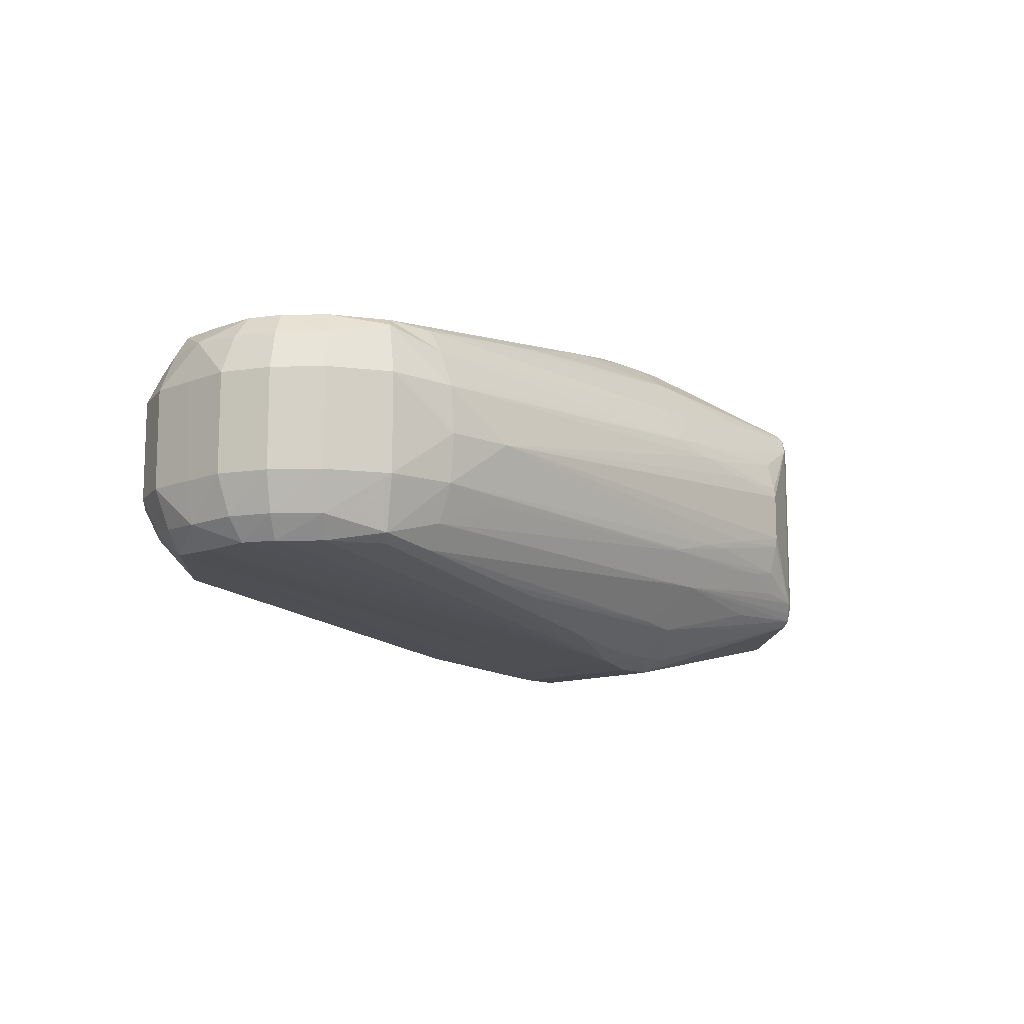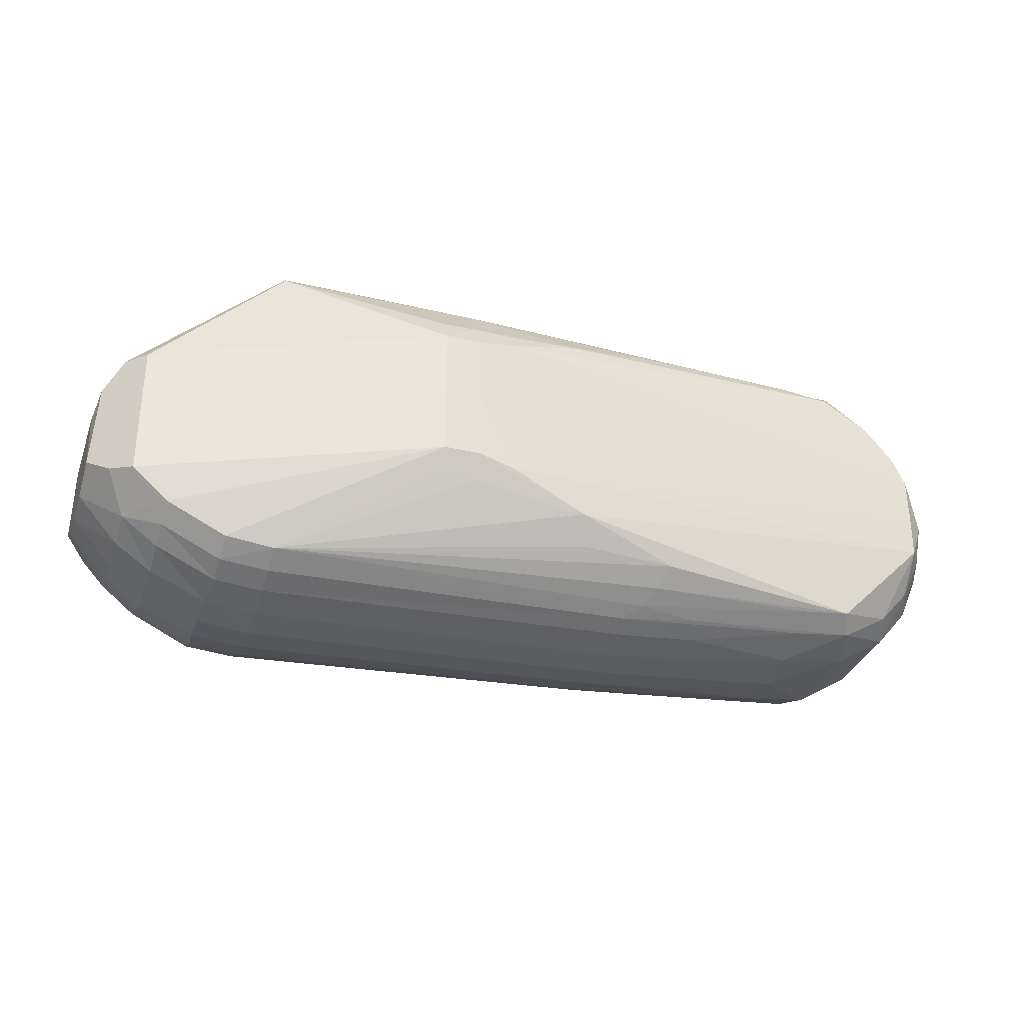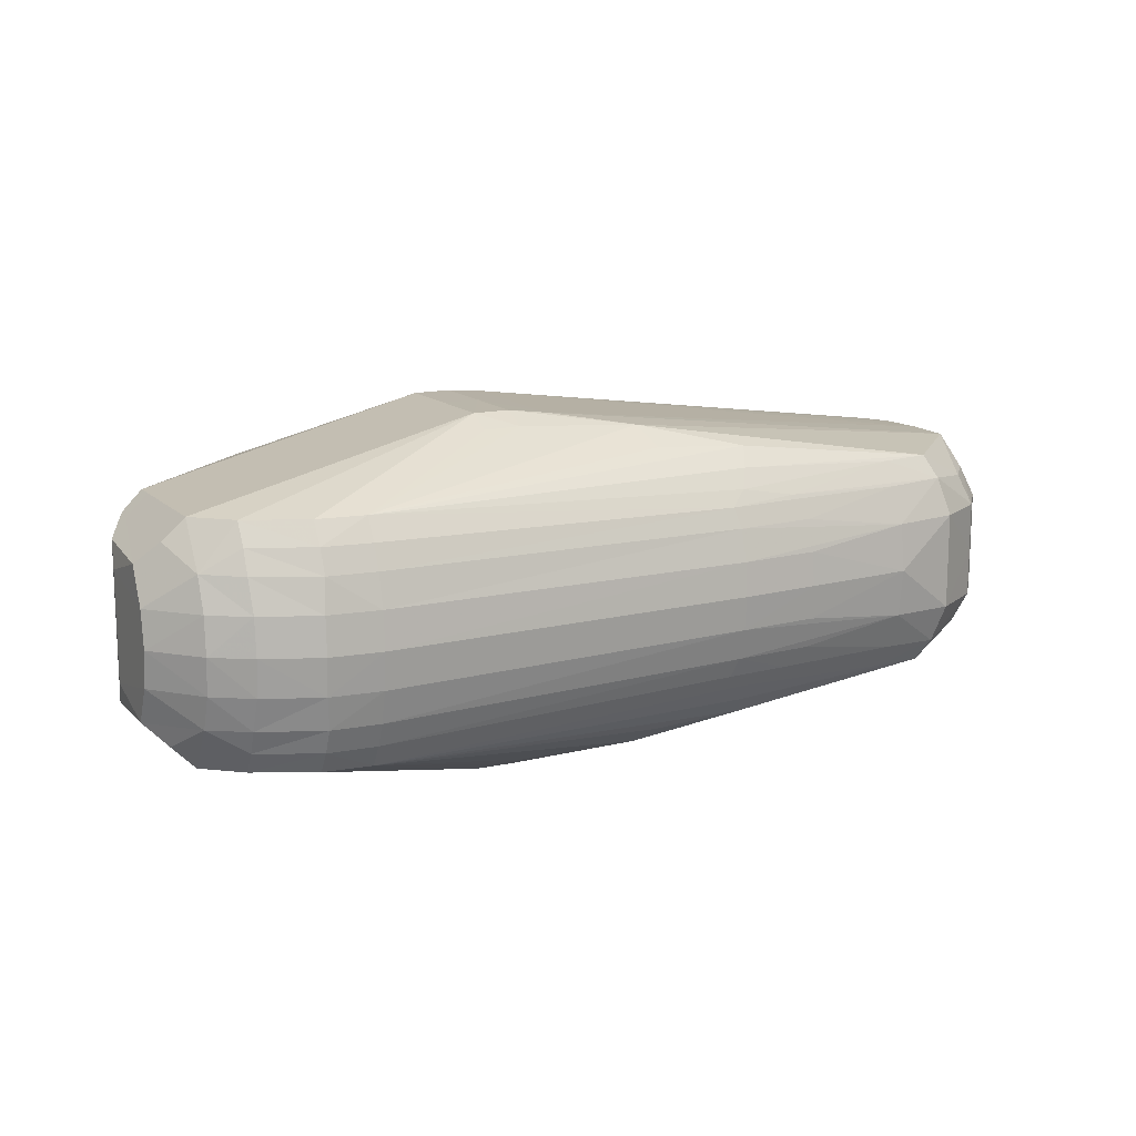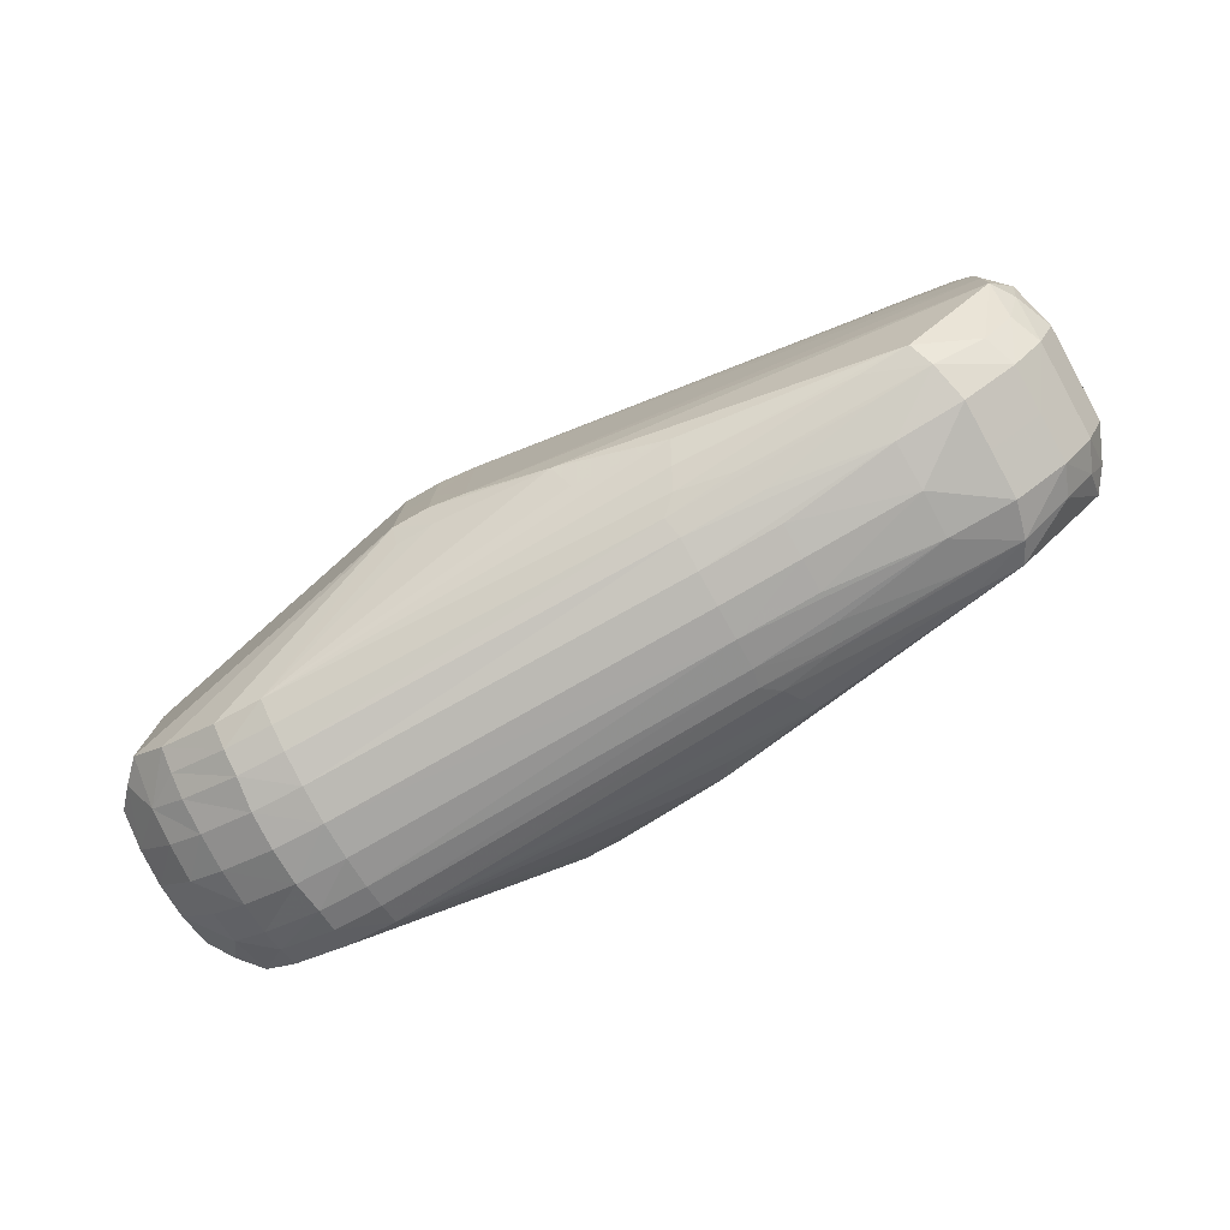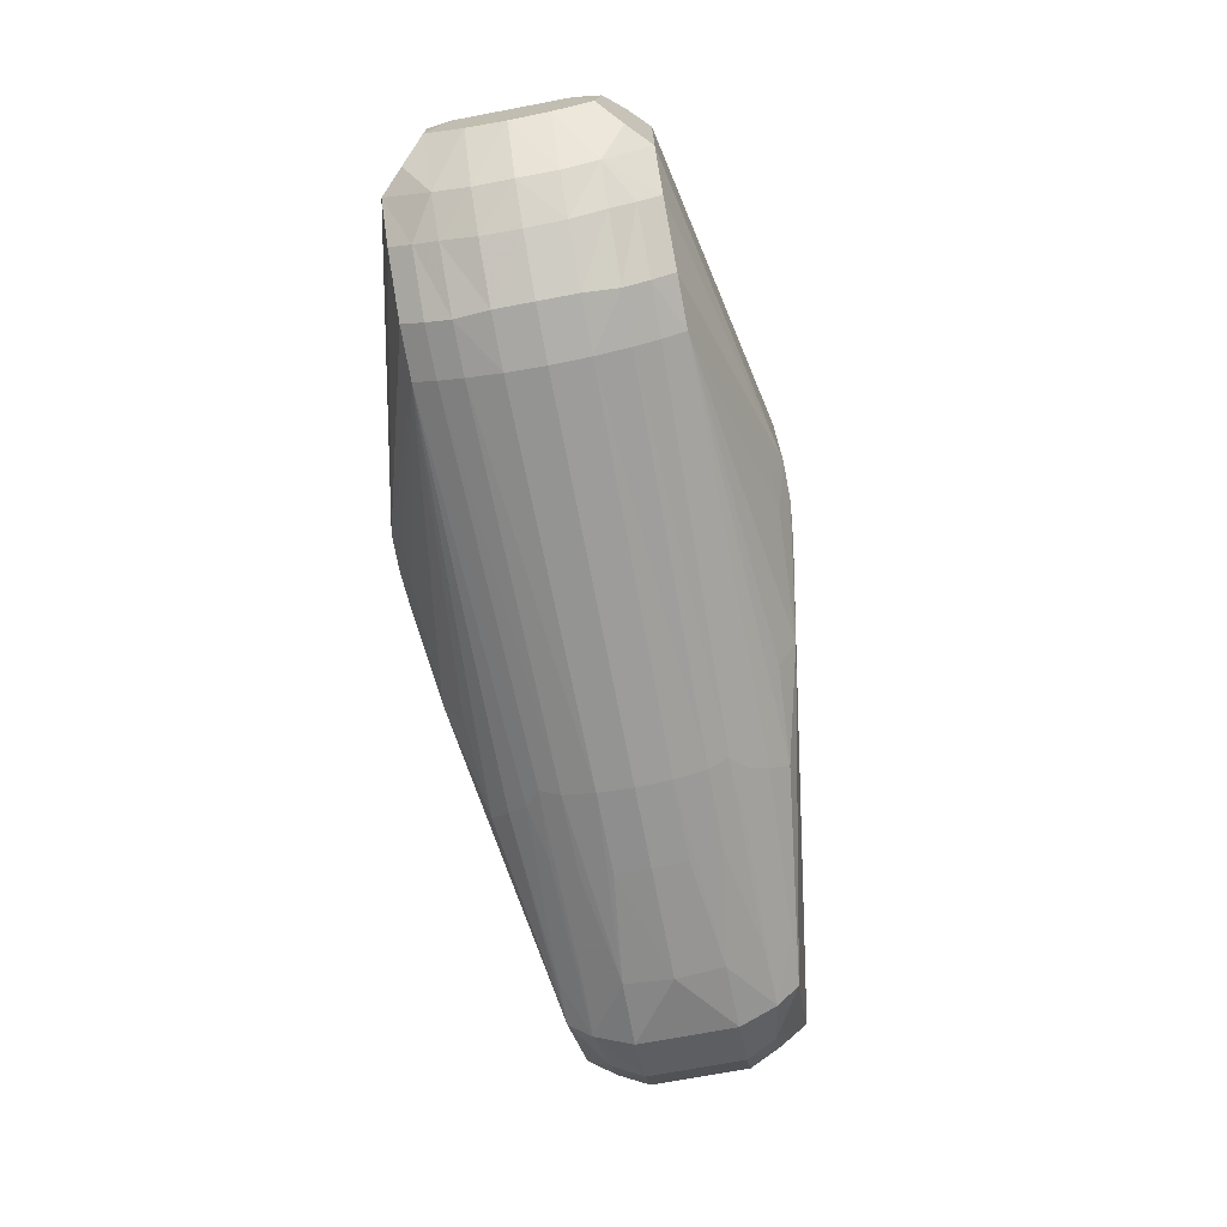
<metadata>
{"format":"obj","ext":"obj","renderer":"f3d","projection":"perspective","resolution":1024,"background":"white","views":[{"elev":-12.3,"azim":132.2,"up":"+Z"},{"elev":-32.7,"azim":-18.3,"up":"+Y"},{"elev":13.6,"azim":-27.2,"up":"+Z"},{"elev":-77.6,"azim":29.0,"up":"+Y"},{"elev":-71.5,"azim":-79.3,"up":"+Y"}]}
</metadata>
<code>
v 0.01355 -0.006011 -0.01459
v 0.01655 -0.006023 -0.01462
v 0.01355 -0.008057 -0.01358
v 0.01656 -0.008098 -0.01365
v 0.01955 -0.00665 -0.01429
v 0.02621 -0.009236 -0.0132
v 0.03482 -0.01158 -0.01119
v 0.03407 -0.01304 -0.009681
v 0.03332 -0.01412 -0.008186
v 0.0379 -0.01422 -0.007346
v 0.02705 -0.01141 -0.01167
v -0.01095 -0.009883 -0.009495
v -0.007953 -0.01255 -0.009476
v 0.000879 -0.01528 -0.009502
v -0.00308 -0.01488 -0.0095
v -0.01444 -0.007993 -0.005998
v -0.01269 -0.009354 -0.007746
v -0.01444 -0.009482 -0.003012
v -0.007988 -0.01372 -0.007683
v 0.000877 -0.01637 -0.007673
v -0.003091 -0.01605 -0.007706
v -0.008037 -0.01461 -0.005765
v 0.000878 -0.01716 -0.005724
v -0.003077 -0.01685 -0.005736
v -0.007957 -0.01546 -0.003043
v 0.000882 -0.01782 -0.003043
v -0.003351 -0.01742 -0.003052
v -0.01098 -0.01341 -0.003039
v -0.01101 -0.01245 -0.005814
v 0.04849 -0.0123 -0.008879
v 0.04849 -0.01348 -0.006949
v 0.04849 -0.01466 -0.003923
v 0.05254 -0.01185 -0.008955
v 0.05331 -0.01294 -0.007117
v 0.05404 -0.01389 -0.004015
v 0.05756 -0.01022 -0.006526
v 0.05848 -0.0111 -0.004015
v 0.06014 -0.007195 -0.006526
v 0.06116 -0.007835 -0.004016
v 0.06023 -0.004046 -0.008957
v 0.06149 -0.003937 -0.007088
v 0.06279 -0.004055 -0.004015
v 0.03231 -0.01631 -0.002797
v 0.03901 -0.01572 -0.002804
v 0.03231 -0.0156 -0.005367
v 0.03901 -0.015 -0.005379
v 0.03194 -0.01493 -0.006977
v 0.03736 -0.01446 -0.006989
v 0.01355 -0.000228 -0.0146
v 0.01656 -0.000228 -0.01463
v 0.01354 0.005559 -0.0146
v 0.01656 0.005568 -0.01463
v 0.01354 0.007605 -0.01359
v 0.01656 0.007641 -0.01365
v 0.01656 0.0106 -0.01146
v 0.01656 0.0134 -0.00789
v 0.01354 0.01494 -0.004085
v 0.01579 0.01492 -0.004081
v 0.01957 0.01464 -0.004998
v 0.01957 -0.000228 -0.01429
v 0.01957 0.006194 -0.01428
v 0.0262 0.008523 -0.01282
v 0.03481 0.01067 -0.01075
v 0.03926 0.01105 -0.01017
v 0.04293 0.01131 -0.009735
v 0.01957 0.007604 -0.01359
v 0.01957 0.01085 -0.0111
v 0.01957 0.01335 -0.007861
v 0.01957 0.01459 -0.005174
v 0.04247 0.01408 -0.004848
v 0.02871 0.01439 -0.005044
v 0.02704 0.0105 -0.01119
v 0.02413 0.01305 -0.00814
v -0.01095 -0.000228 -0.009492
v -0.01095 0.001368 -0.009492
v 4.1e-05 0.01215 -0.009493
v 0.007703 0.01247 -0.009232
v 0.000873 0.01305 -0.008368
v 0.000102 0.01265 -0.008977
v -0.01405 -0.000945 -0.006396
v -0.01255 0.001366 -0.00789
v -0.01269 -0.000228 -0.007747
v -0.01445 -0.002577 -0.004422
v 0.004897 0.01384 -0.00698
v 0.000377 0.01315 -0.007676
v 0.007704 0.01444 -0.00558
v 0.005591 0.01457 -0.00523
v 0.001204 0.01357 -0.007493
v 0.007703 0.01518 -0.003003
v 0.005592 0.01522 -0.002816
v 0.005592 0.01535 -0.001994
v 0.01084 0.01439 -0.005693
v 0.01084 0.01516 -0.003052
v 0.04849 0.01188 -0.008906
v 0.04849 0.01307 -0.006972
v 0.04849 0.01426 -0.003936
v 0.05255 0.01142 -0.008954
v 0.05318 0.01213 -0.008267
v 0.05406 0.01348 -0.004021
v 0.05665 0.008891 -0.008972
v 0.05768 0.009892 -0.00716
v 0.05851 0.01068 -0.004026
v 0.05908 0.006072 -0.008961
v 0.06023 0.006791 -0.007135
v 0.06119 0.007395 -0.004015
v 0.06023 0.00359 -0.008958
v 0.06161 0.003632 -0.007144
v 0.0628 0.003595 -0.004015
v 0.06024 -0.000228 -0.009024
v 0.0621 -0.000227 -0.007317
v 0.0628 -0.000228 -0.004015
v 0.01355 -0.006011 0.01456
v 0.01655 -0.006023 0.01458
v 0.01355 -0.008057 0.01354
v 0.01656 -0.008098 0.01361
v 0.01955 -0.00665 0.01425
v 0.02621 -0.009236 0.01316
v 0.03482 -0.01158 0.01115
v 0.03407 -0.01304 0.009642
v 0.03332 -0.01412 0.008147
v 0.0379 -0.01422 0.007308
v 0.02705 -0.01141 0.01163
v -0.01095 -0.009883 0.009456
v -0.007953 -0.01255 0.009437
v 0.000879 -0.01528 0.009463
v -0.00308 -0.01488 0.009461
v -0.01444 -0.007993 0.005959
v -0.01269 -0.009354 0.007707
v -0.01444 -0.009954 -1.9e-05
v -0.01444 -0.009482 0.002974
v -0.007988 -0.01372 0.007644
v 0.000877 -0.01637 0.007634
v -0.003091 -0.01605 0.007667
v -0.008037 -0.01461 0.005726
v 0.000878 -0.01716 0.005685
v -0.003077 -0.01685 0.005697
v -0.007957 -0.01546 0.003004
v 0.000882 -0.01782 0.003004
v -0.003351 -0.01742 0.003013
v -0.007966 -0.01577 -1.9e-05
v 0.000877 -0.01811 -1.9e-05
v -0.003398 -0.0177 -1.9e-05
v -0.01103 -0.01375 -1.9e-05
v -0.01098 -0.01341 0.003001
v -0.01101 -0.01245 0.005775
v 0.04849 -0.0123 0.00884
v 0.04849 -0.01348 0.00691
v 0.04849 -0.01466 0.003884
v 0.04856 -0.01507 -1.9e-05
v 0.05254 -0.01185 0.008916
v 0.05331 -0.01294 0.007078
v 0.05404 -0.01389 0.003976
v 0.05405 -0.01388 -1.9e-05
v 0.05756 -0.01022 0.006487
v 0.05848 -0.0111 0.003976
v 0.05849 -0.0111 -1.9e-05
v 0.06014 -0.007195 0.006487
v 0.06116 -0.007835 0.003977
v 0.06023 -0.004046 0.008918
v 0.06149 -0.003937 0.007049
v 0.06279 -0.004055 0.003976
v 0.03231 -0.01631 0.002758
v 0.03231 -0.01657 -1.9e-05
v 0.03901 -0.01572 0.002765
v 0.03902 -0.01599 -1.9e-05
v 0.03231 -0.0156 0.005328
v 0.03901 -0.015 0.00534
v 0.03194 -0.01493 0.006938
v 0.03736 -0.01446 0.00695
v 0.01355 -0.000228 0.01456
v 0.01656 -0.000228 0.01459
v 0.01354 0.005559 0.01456
v 0.01656 0.005568 0.01459
v 0.01354 0.007605 0.01355
v 0.01656 0.007641 0.01361
v 0.01656 0.0106 0.01142
v 0.01656 0.0134 0.007851
v 0.01354 0.01494 0.004046
v 0.01579 0.01492 0.004042
v 0.01957 0.01464 0.004959
v 0.01957 -0.000228 0.01425
v 0.01957 0.006194 0.01424
v 0.0262 0.008523 0.01278
v 0.03481 0.01067 0.01071
v 0.03926 0.01105 0.01013
v 0.04293 0.01131 0.009696
v 0.01957 0.007604 0.01355
v 0.01957 0.01085 0.01106
v 0.01957 0.01335 0.007822
v 0.01957 0.01459 0.005135
v 0.04247 0.01408 0.004809
v 0.02871 0.01439 0.005005
v 0.02704 0.0105 0.01115
v 0.02413 0.01305 0.008101
v -0.01095 -0.000228 0.009453
v -0.01095 0.001368 0.009453
v 4.1e-05 0.01215 0.009454
v 0.007703 0.01247 0.009193
v 0.000873 0.01305 0.008329
v 0.000102 0.01265 0.008938
v -0.01405 -0.000945 0.006357
v -0.01269 -0.000228 0.007708
v -0.01255 0.001366 0.007851
v -0.01445 -0.002577 0.004383
v 0.004897 0.01384 0.006941
v 0.000377 0.01315 0.007637
v 0.007704 0.01444 0.005541
v 0.005591 0.01457 0.005191
v 0.001204 0.01357 0.007454
v 0.007703 0.01518 0.002964
v 0.005592 0.01522 0.002777
v 0.005592 0.01535 0.001955
v 0.01084 0.01439 0.005654
v 0.01084 0.01516 0.003013
v 0.04849 0.01188 0.008867
v 0.04849 0.01307 0.006933
v 0.04849 0.01426 0.003897
v 0.04295 0.01506 -1.9e-05
v 0.04854 0.01462 -1.9e-05
v 0.05255 0.01142 0.008915
v 0.05318 0.01213 0.008228
v 0.05406 0.01348 0.003982
v 0.05407 0.01348 -1.9e-05
v 0.05665 0.008891 0.008933
v 0.05768 0.009892 0.007121
v 0.05851 0.01068 0.003988
v 0.05908 0.006072 0.008922
v 0.06023 0.006791 0.007096
v 0.06119 0.007395 0.003976
v 0.06023 0.00359 0.008919
v 0.06161 0.003632 0.007105
v 0.0628 0.003595 0.003976
v 0.06024 -0.000228 0.008985
v 0.0621 -0.000227 0.007278
v 0.0628 -0.000228 0.003976
f 1 2 4
f 2 50 5
f 74 12 82
f 22 29 19
f 149 32 35
f 153 35 156
f 35 34 37
f 34 33 36
f 156 37 39
f 39 38 41
f 42 41 110
f 41 40 110
f 51 53 54
f 74 82 75
f 76 75 81
f 96 99 98
f 107 110 106
f 112 114 115
f 113 116 171
f 195 202 123
f 134 131 145
f 149 153 152
f 153 156 152
f 152 155 151
f 151 154 150
f 158 161 160
f 157 160 159
f 161 235 234
f 160 234 159
f 172 173 175
f 195 196 202
f 209 208 211
f 219 217 222
f 217 216 221
f 231 230 234
f 3 1 4
f 50 60 5
f 12 17 82
f 153 149 35
f 30 33 34
f 35 37 156
f 34 36 37
f 42 39 41
f 41 38 40
f 111 42 110
f 40 109 110
f 52 51 54
f 82 81 75
f 88 87 84
f 87 88 90
f 96 219 99
f 95 96 98
f 110 109 106
f 113 112 115
f 116 181 171
f 130 204 129
f 202 128 123
f 148 149 152
f 151 150 146
f 156 155 152
f 155 154 151
f 155 156 158
f 157 158 160
f 160 161 234
f 234 233 159
f 174 172 175
f 205 208 209
f 222 217 221
f 230 233 234
f 21 20 23
f 27 26 141
f 133 136 135
f 139 142 141
f 24 21 23
f 142 27 141
f 132 133 135
f 138 139 141
f 161 42 111
f 111 235 161
f 165 163 43
f 43 44 165
f 43 163 141
f 141 26 43
f 149 148 164
f 164 165 149
f 140 25 27
f 27 142 140
f 102 105 104
f 104 101 102
f 22 24 27
f 27 25 22
f 140 142 139
f 139 137 140
f 182 173 171
f 171 181 182
f 136 139 138
f 138 135 136
f 166 135 138
f 138 162 166
f 45 32 43
f 32 44 43
f 165 164 162
f 162 163 165
f 81 203 206
f 206 85 81
f 164 148 162
f 148 166 162
f 20 47 45
f 45 23 20
f 19 21 24
f 24 22 19
f 183 193 176
f 176 175 183
f 24 23 26
f 26 27 24
f 143 140 137
f 137 144 143
f 145 144 137
f 137 134 145
f 85 206 209
f 209 88 85
f 54 66 61
f 61 52 54
f 47 48 45
f 48 46 45
f 46 32 45
f 228 227 230
f 230 231 228
f 125 126 133
f 133 132 125
f 46 31 32
f 149 165 44
f 44 32 149
f 34 35 32
f 32 31 34
f 147 167 148
f 167 166 148
f 167 169 166
f 169 168 166
f 14 20 21
f 21 15 14
f 168 125 132
f 13 15 21
f 21 19 13
f 145 130 144
f 49 1 12
f 12 75 49
f 129 143 144
f 144 130 129
f 18 29 28
f 28 29 22
f 22 25 28
f 101 104 103
f 103 100 101
f 14 47 20
f 9 10 47
f 10 48 47
f 14 9 47
f 10 31 48
f 31 46 48
f 10 34 31
f 10 30 34
f 146 121 151
f 121 147 151
f 121 169 147
f 169 167 147
f 121 168 169
f 121 120 168
f 120 125 168
f 115 114 125
f 114 112 125
f 112 126 125
f 120 119 125
f 119 118 125
f 118 122 125
f 122 117 125
f 117 115 125
f 112 124 126
f 12 13 19
f 19 29 12
f 16 17 29
f 29 18 16
f 123 128 145
f 176 200 197
f 197 174 176
f 127 204 130
f 223 226 102
f 102 99 223
f 18 129 204
f 204 83 18
f 17 12 29
f 83 16 18
f 13 1 15
f 1 14 15
f 1 3 14
f 3 4 14
f 4 6 14
f 6 11 14
f 11 7 14
f 7 8 14
f 8 9 14
f 8 30 9
f 30 10 9
f 40 36 33
f 30 8 33
f 8 7 33
f 7 6 33
f 6 40 33
f 40 38 36
f 157 154 155
f 155 158 157
f 39 158 156
f 143 28 25
f 25 140 143
f 157 159 154
f 159 150 154
f 159 117 150
f 117 118 150
f 118 119 150
f 119 146 150
f 119 120 146
f 120 121 146
f 117 113 115
f 50 2 1
f 1 49 50
f 105 108 107
f 107 104 105
f 123 124 112
f 117 122 118
f 159 116 117
f 116 113 117
f 80 201 203
f 203 81 80
f 196 195 123
f 127 201 204
f 201 80 83
f 201 83 204
f 12 1 13
f 202 201 127
f 127 128 202
f 74 75 12
f 170 196 123
f 123 112 170
f 80 16 83
f 229 105 102
f 102 226 229
f 2 6 4
f 5 40 6
f 7 11 6
f 2 5 6
f 233 181 116
f 116 159 233
f 172 170 171
f 171 173 172
f 38 39 37
f 37 36 38
f 61 60 50
f 50 52 61
f 51 52 50
f 50 49 51
f 172 196 170
f 196 203 202
f 203 201 202
f 172 197 196
f 197 200 203
f 203 196 197
f 80 81 82
f 76 51 75
f 51 49 75
f 171 170 112
f 112 113 171
f 129 18 28
f 28 143 129
f 182 181 233
f 233 230 182
f 232 231 234
f 234 235 232
f 111 108 232
f 232 235 111
f 168 132 135
f 135 166 168
f 60 109 40
f 40 5 60
f 151 147 148
f 148 152 151
f 174 197 172
f 200 206 203
f 23 45 43
f 43 26 23
f 55 53 76
f 76 79 55
f 85 79 81
f 79 76 81
f 53 51 76
f 98 101 100
f 100 97 98
f 187 175 173
f 173 182 187
f 222 221 225
f 225 226 222
f 61 103 106
f 66 62 61
f 62 97 61
f 97 100 61
f 100 103 61
f 229 228 231
f 231 232 229
f 232 108 105
f 105 229 232
f 158 39 42
f 42 161 158
f 108 111 110
f 110 107 108
f 104 107 106
f 106 103 104
f 227 182 230
f 183 187 182
f 227 224 182
f 224 220 182
f 220 183 182
f 176 174 175
f 187 183 175
f 62 54 55
f 55 72 62
f 199 209 200
f 209 206 200
f 176 198 200
f 198 177 200
f 177 199 200
f 124 131 133
f 133 126 124
f 177 198 176
f 193 184 176
f 184 188 176
f 188 177 176
f 88 79 85
f 88 78 79
f 78 56 79
f 56 77 79
f 77 55 79
f 55 54 53
f 67 63 55
f 63 72 55
f 124 123 145
f 145 131 124
f 77 56 55
f 56 67 55
f 62 66 54
f 225 224 227
f 227 228 225
f 226 225 228
f 228 229 226
f 72 63 62
f 63 64 62
f 64 97 62
f 221 220 224
f 224 225 221
f 64 65 97
f 65 94 97
f 216 215 220
f 220 221 216
f 162 138 141
f 141 163 162
f 61 106 109
f 109 60 61
f 134 137 139
f 139 136 134
f 220 185 183
f 185 184 183
f 184 193 183
f 94 95 98
f 98 97 94
f 80 82 17
f 17 16 80
f 215 186 220
f 186 185 220
f 177 209 199
f 211 212 209
f 212 91 88
f 212 88 209
f 177 205 209
f 213 205 177
f 188 194 177
f 194 189 177
f 189 190 177
f 190 213 177
f 185 188 184
f 185 215 188
f 215 194 188
f 91 90 88
f 84 56 88
f 56 78 88
f 84 92 56
f 92 69 56
f 69 68 56
f 68 73 56
f 73 67 56
f 73 94 67
f 94 64 67
f 64 63 67
f 131 134 136
f 136 133 131
f 128 127 130
f 130 145 128
f 94 65 64
f 73 95 94
f 223 222 226
f 99 102 101
f 101 98 99
f 186 215 185
f 216 194 215
f 213 207 205
f 207 208 205
f 178 211 208
f 207 190 208
f 190 180 208
f 180 178 208
f 178 210 211
f 210 214 211
f 214 212 211
f 214 218 212
f 218 91 212
f 190 207 213
f 216 189 194
f 216 190 189
f 216 192 190
f 192 217 190
f 217 180 190
f 93 90 91
f 218 93 91
f 93 89 90
f 89 57 90
f 57 87 90
f 86 84 87
f 57 59 87
f 59 69 87
f 69 86 87
f 86 92 84
f 86 69 92
f 59 96 69
f 96 71 69
f 71 95 69
f 95 68 69
f 95 73 68
f 222 223 99
f 219 222 99
f 70 96 95
f 71 70 95
f 218 219 96
f 70 71 96
f 59 58 96
f 58 218 96
f 191 216 217
f 219 218 217
f 218 179 217
f 179 180 217
f 192 191 217
f 191 192 216
f 179 214 178
f 214 210 178
f 180 179 178
f 179 218 214
f 58 93 218
f 58 57 93
f 57 89 93
f 58 59 57

</code>
